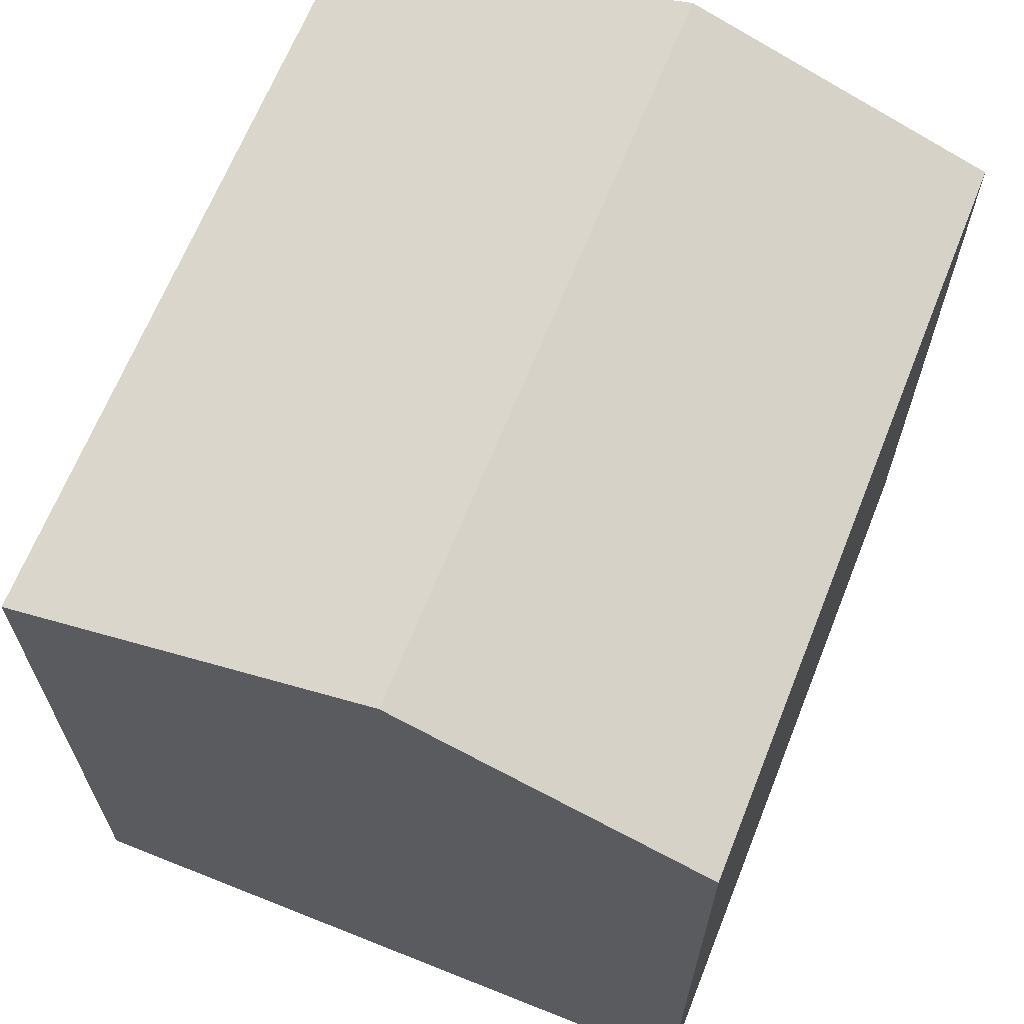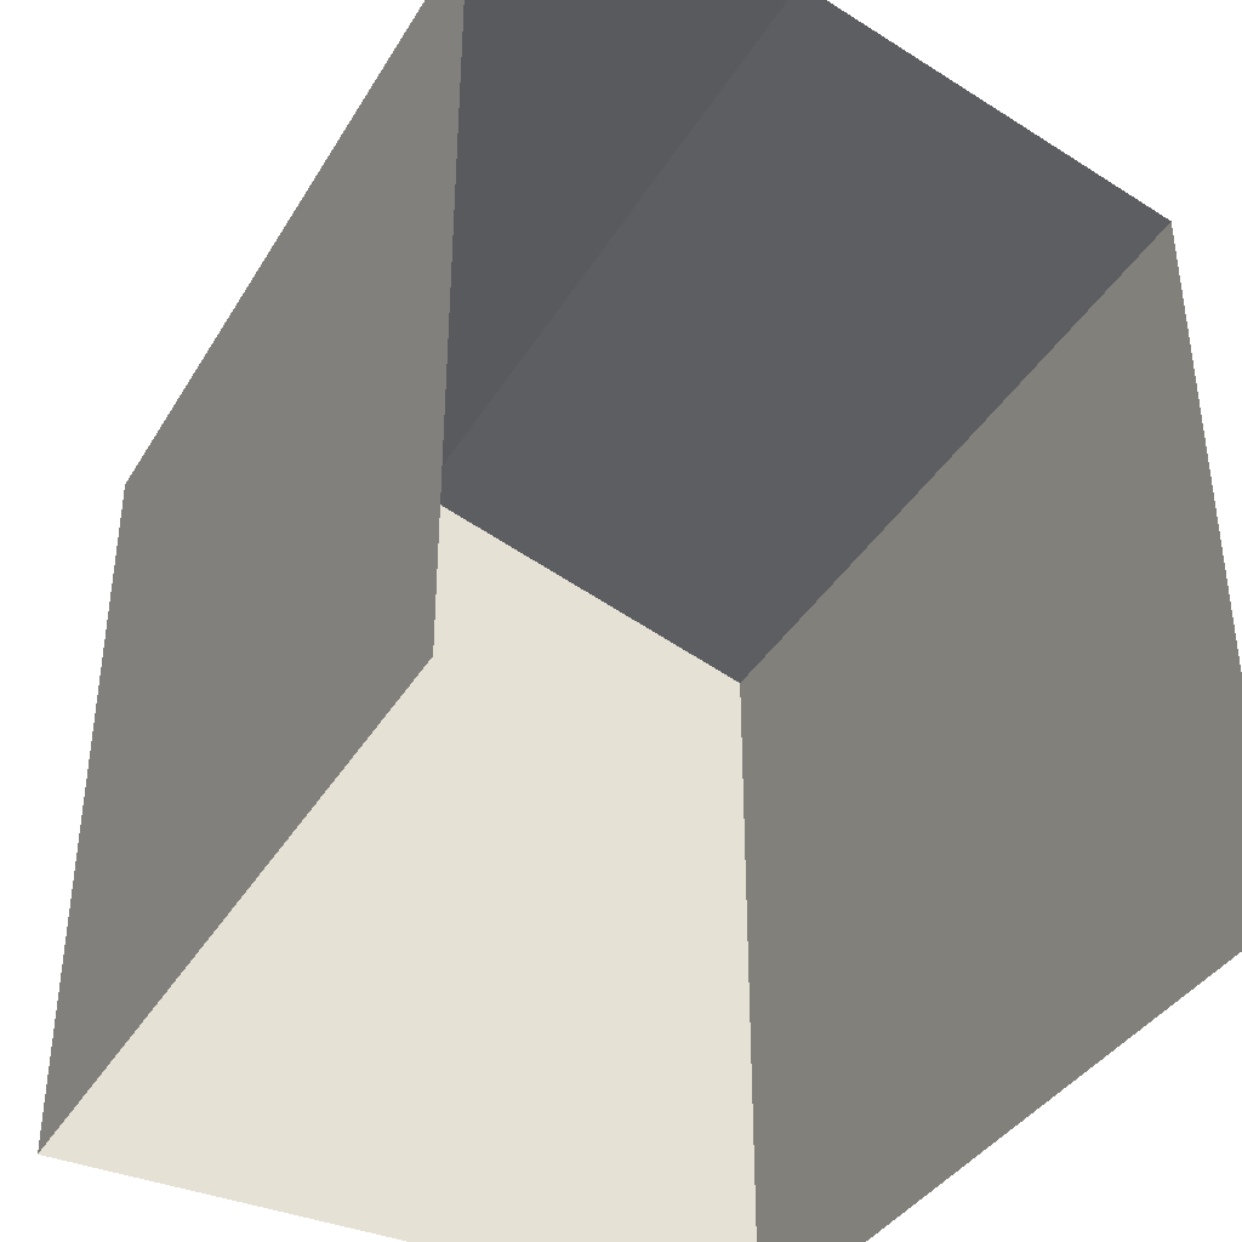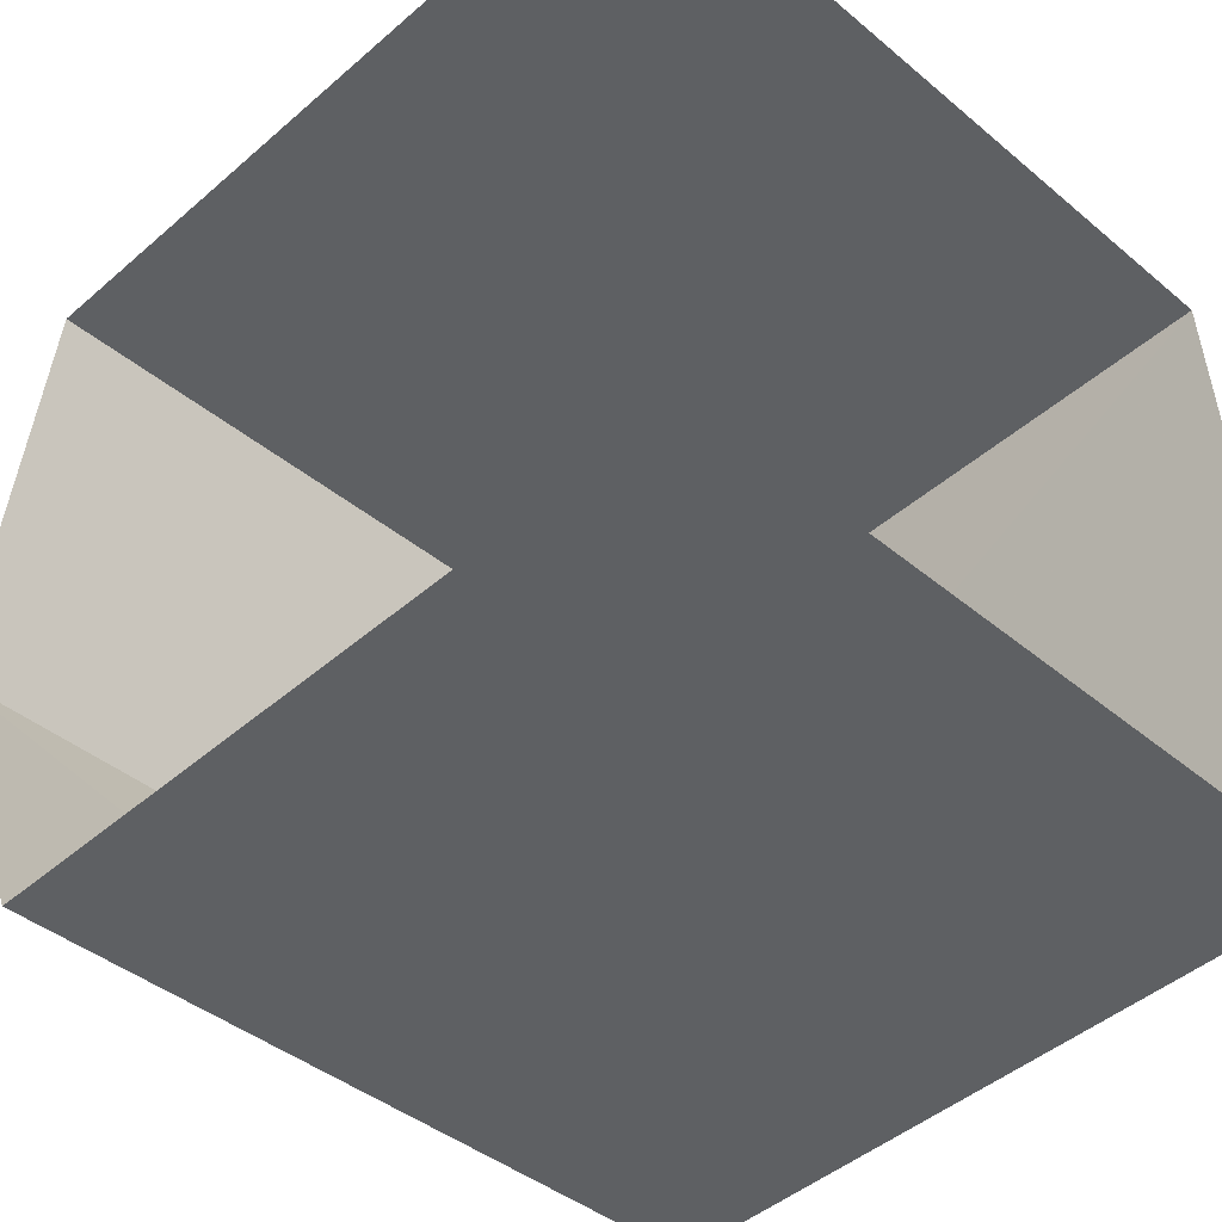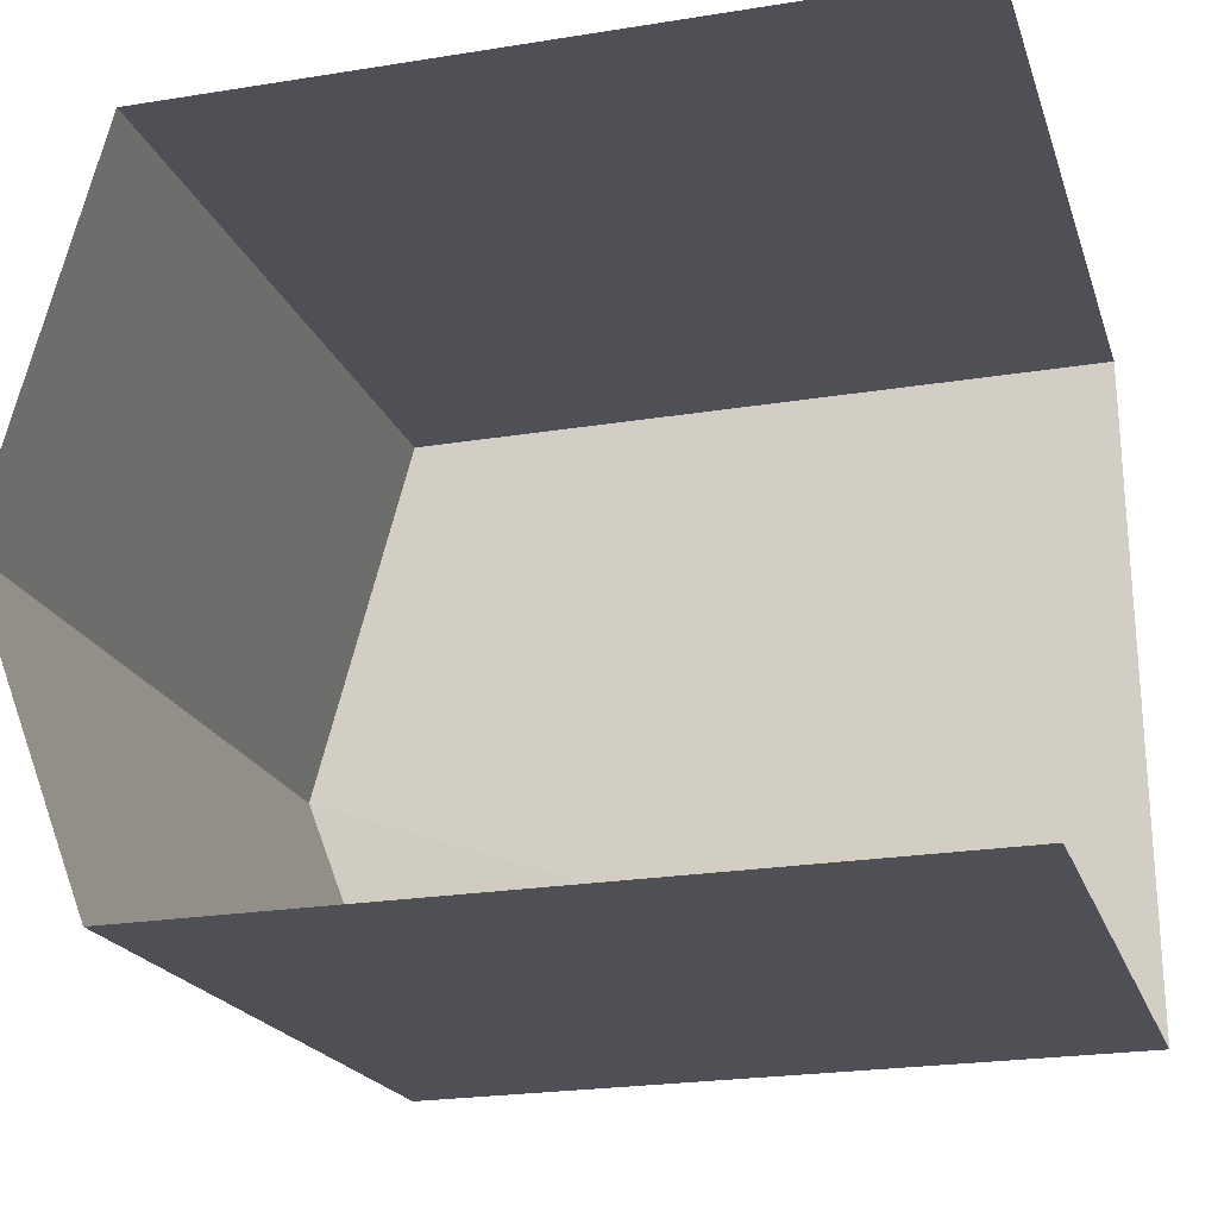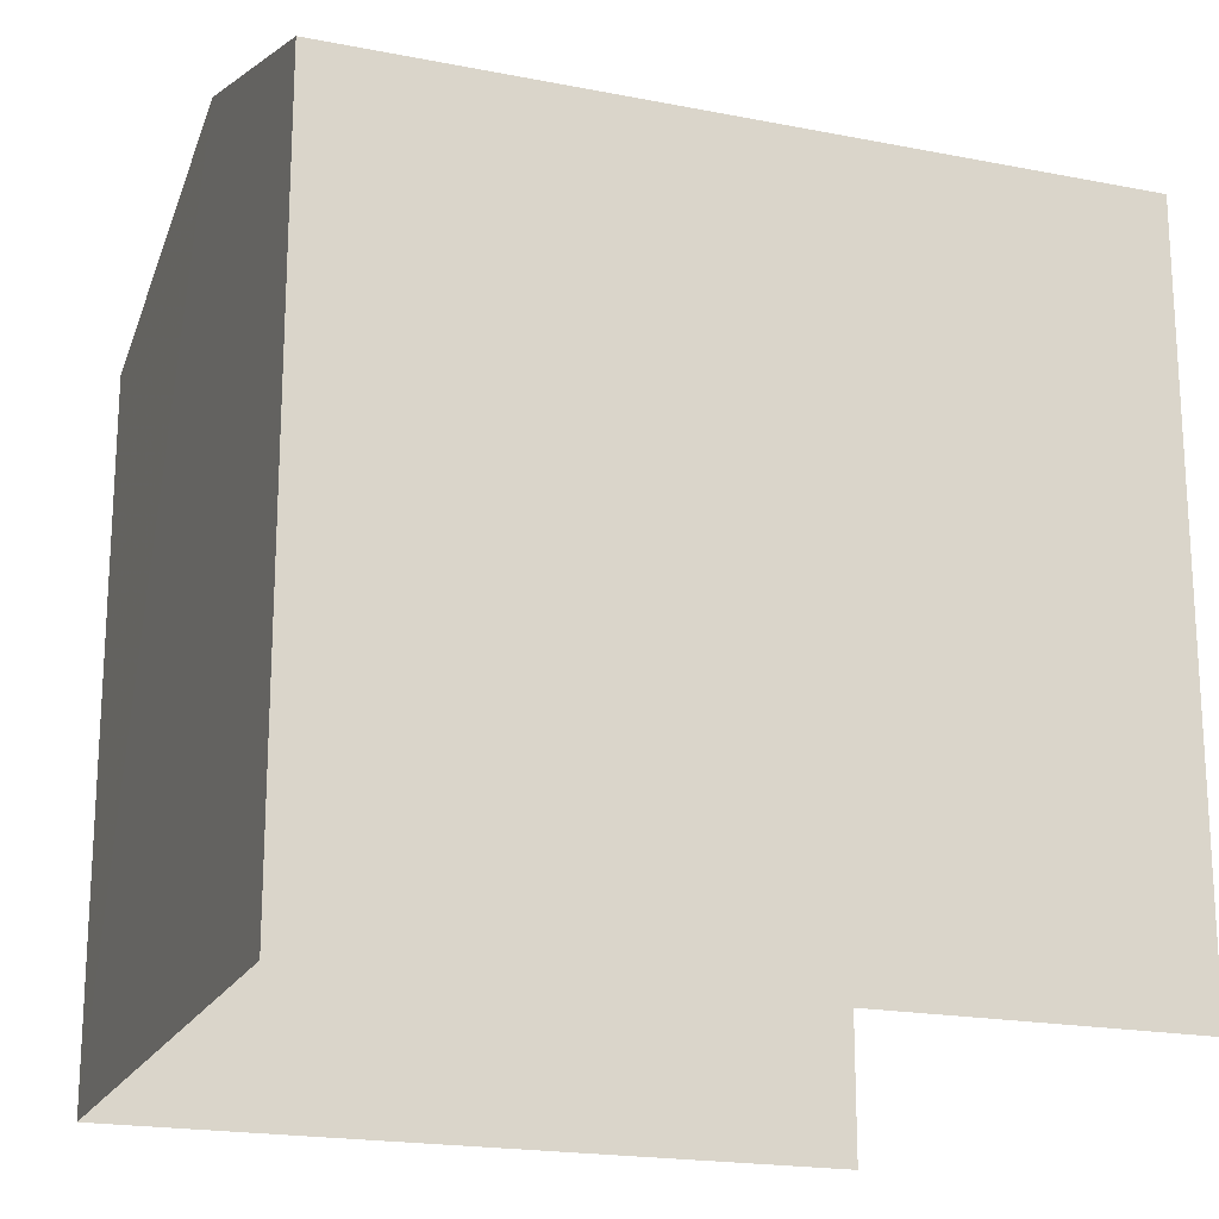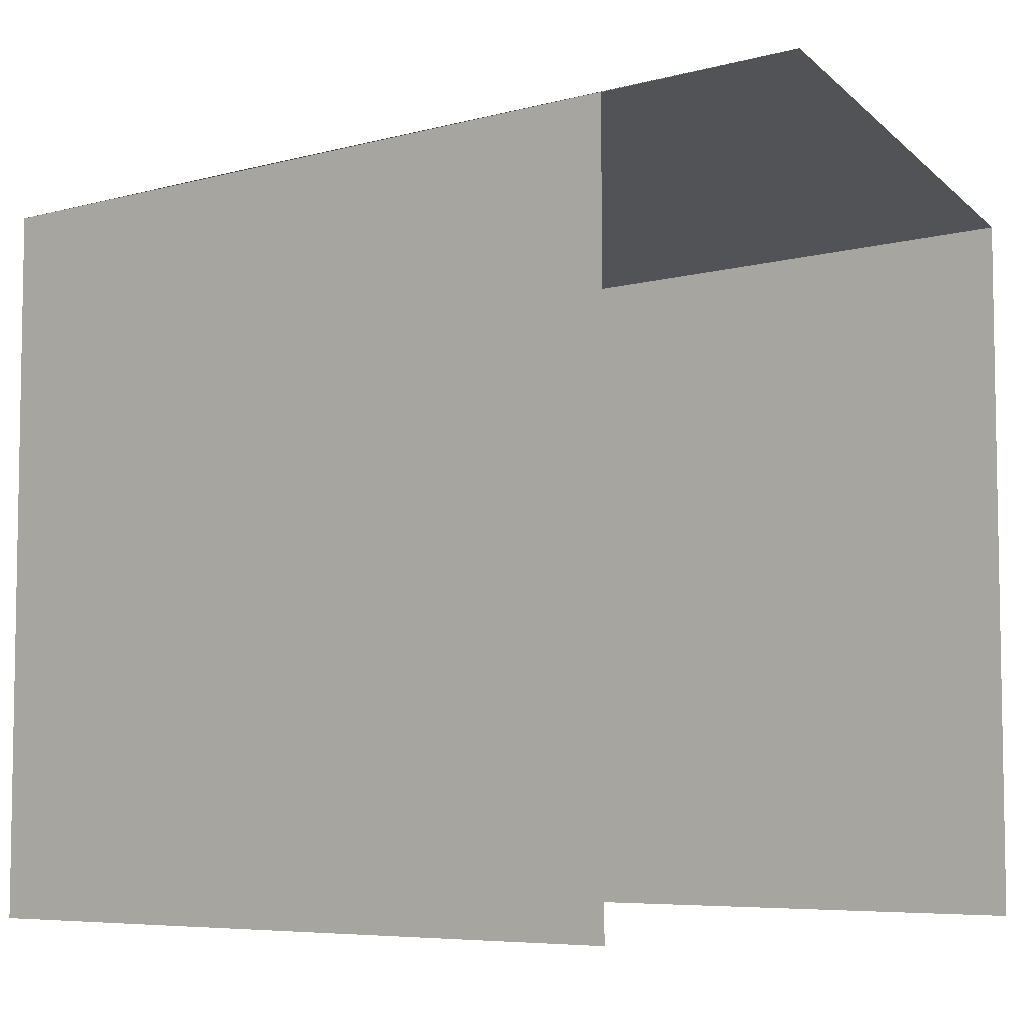
<metadata>
{"format":"obj","ext":"obj","renderer":"f3d","projection":"perspective","resolution":1024,"background":"white","views":[{"elev":66.1,"azim":-72.1,"up":"+Z"},{"elev":-38.1,"azim":58.2,"up":"+Z"},{"elev":-46.0,"azim":134.5,"up":"+Y"},{"elev":-23.2,"azim":105.2,"up":"+Y"},{"elev":-19.5,"azim":-23.8,"up":"+Z"},{"elev":-6.3,"azim":35.6,"up":"+Z"}]}
</metadata>
<code>
v -3.737e+05 -1.045e+05 24.76
v -3.737e+05 -1.045e+05 24.76
v -3.737e+05 -1.045e+05 24.76
v -3.737e+05 -1.045e+05 24.76
v -3.737e+05 -1.045e+05 31.2
v -3.737e+05 -1.045e+05 31.2
v -3.737e+05 -1.045e+05 32.18
v -3.737e+05 -1.045e+05 32.18
v -3.737e+05 -1.045e+05 31.2
v -3.737e+05 -1.045e+05 31.2
f 1 2 3
f 4 1 3
f 6 4 7
f 4 3 7
f 3 9 7
f 5 6 7
f 8 5 7
f 9 10 8
f 7 9 8
f 10 3 2
f 10 9 3
f 5 1 4
f 6 5 4
f 10 2 8
f 2 1 8
f 1 5 8

</code>
